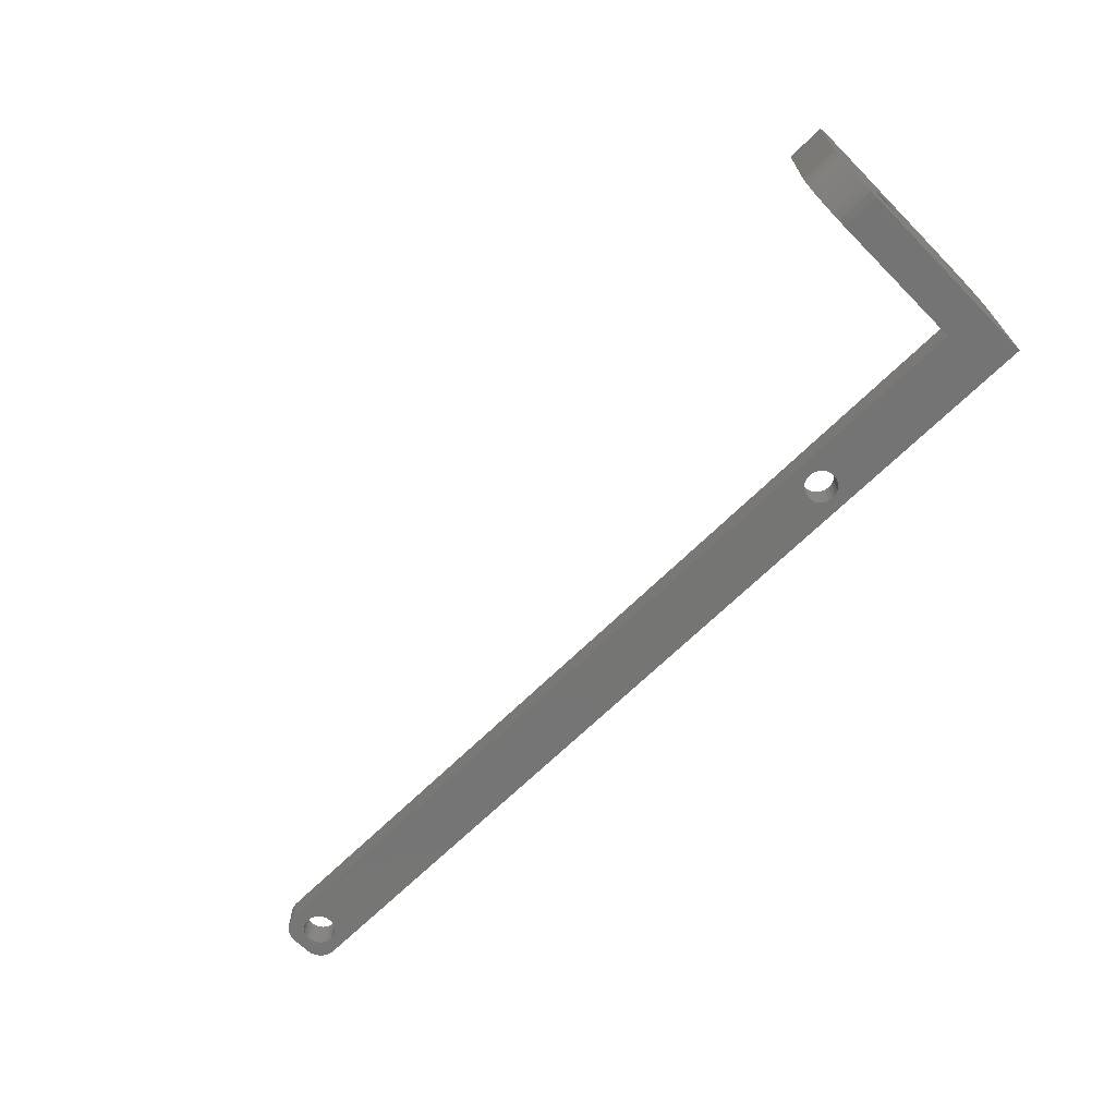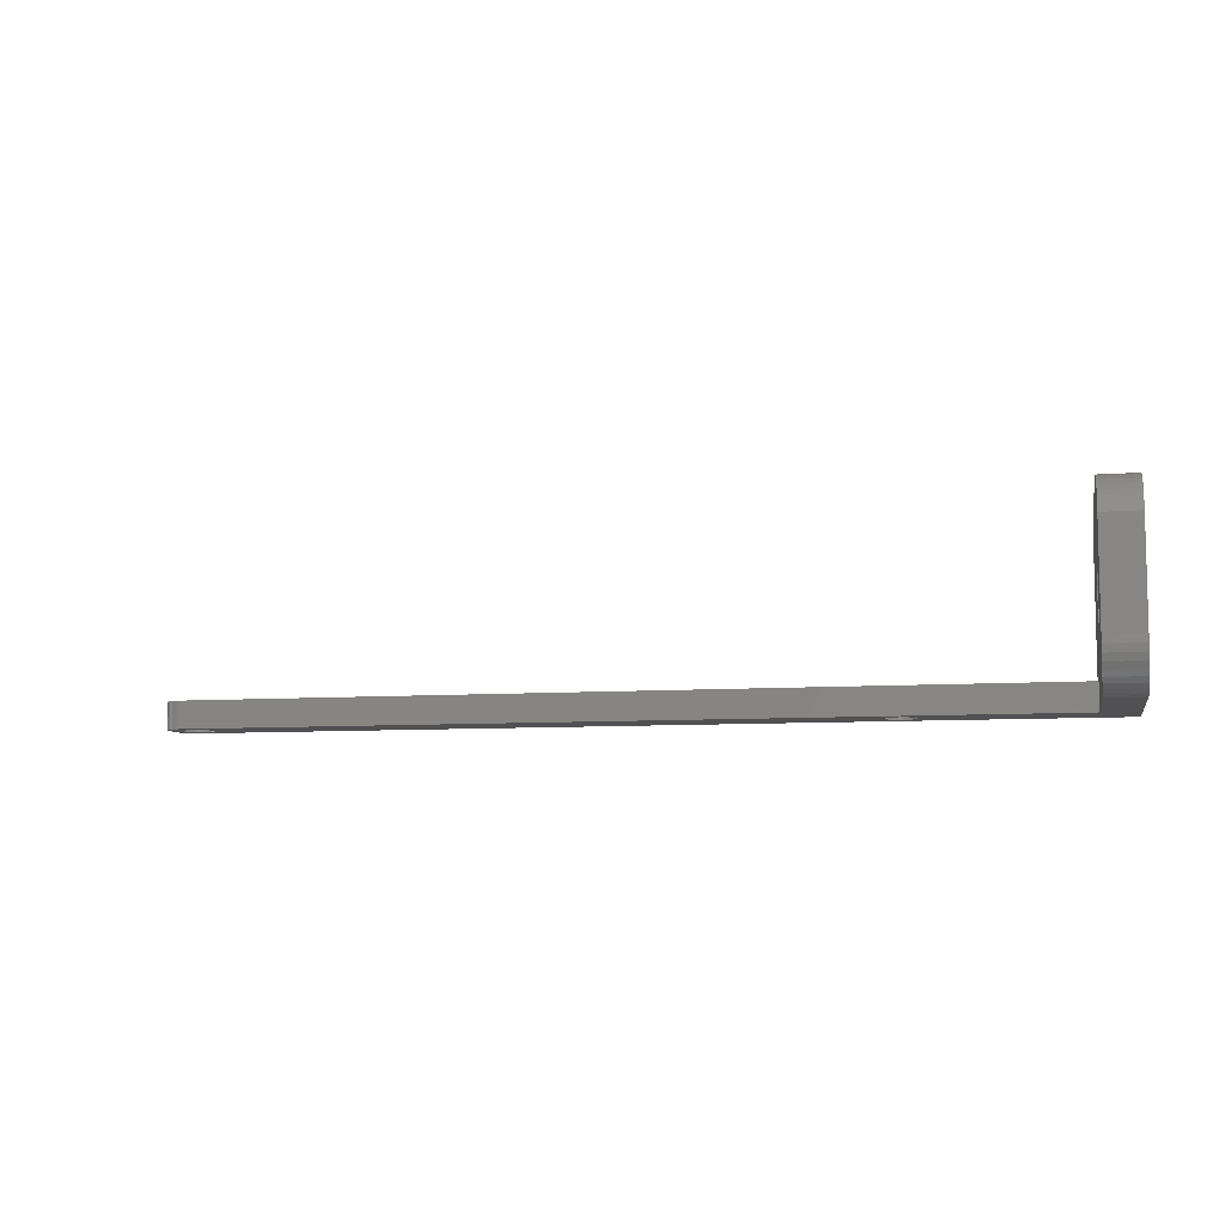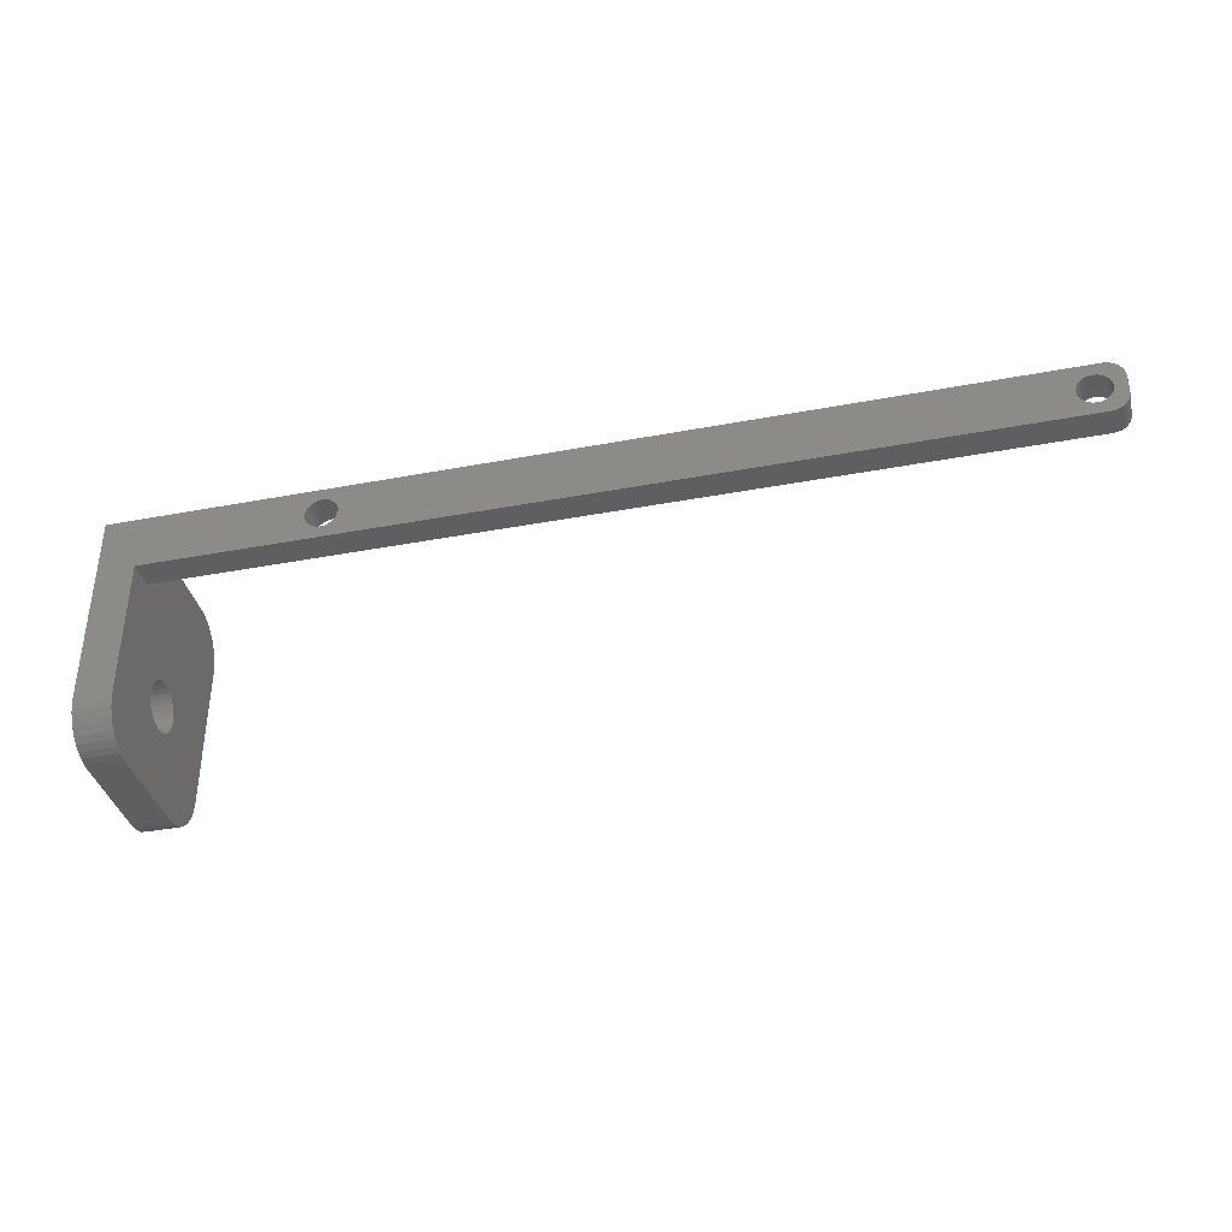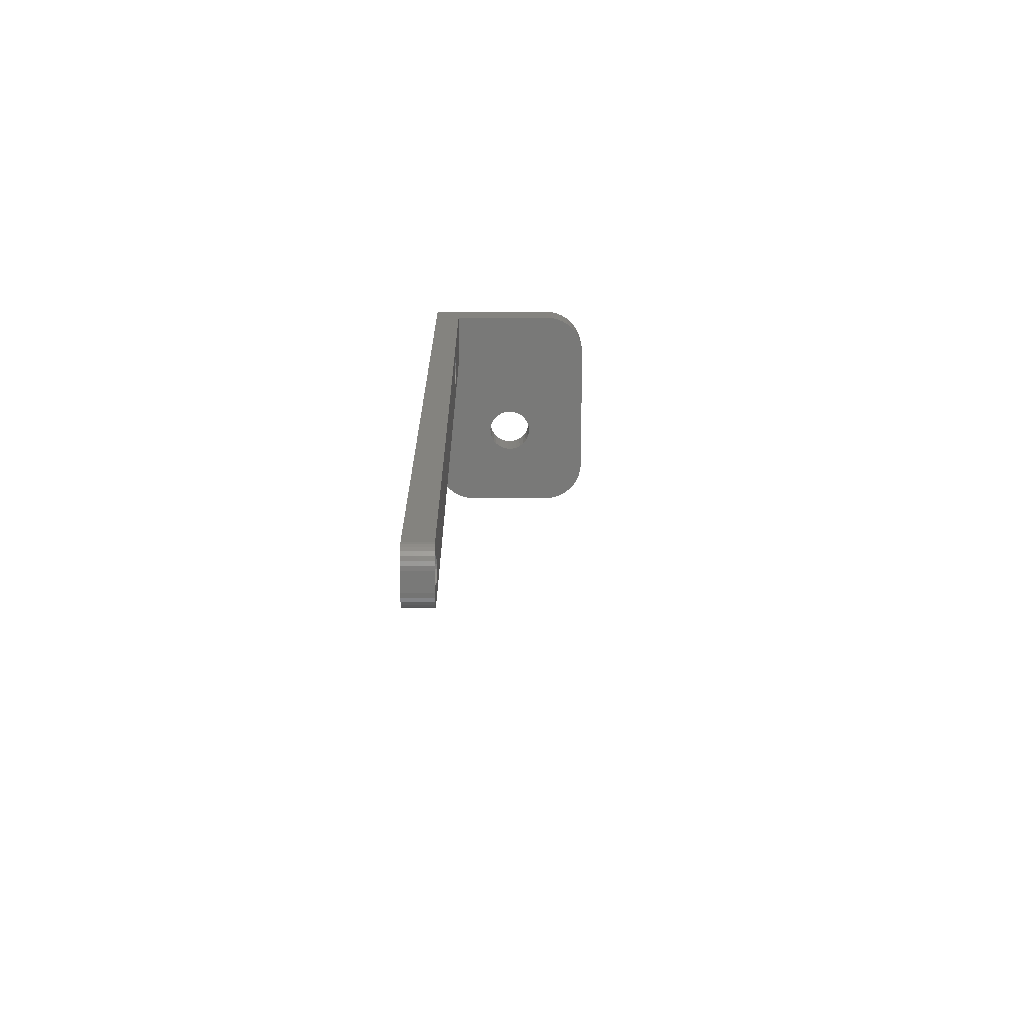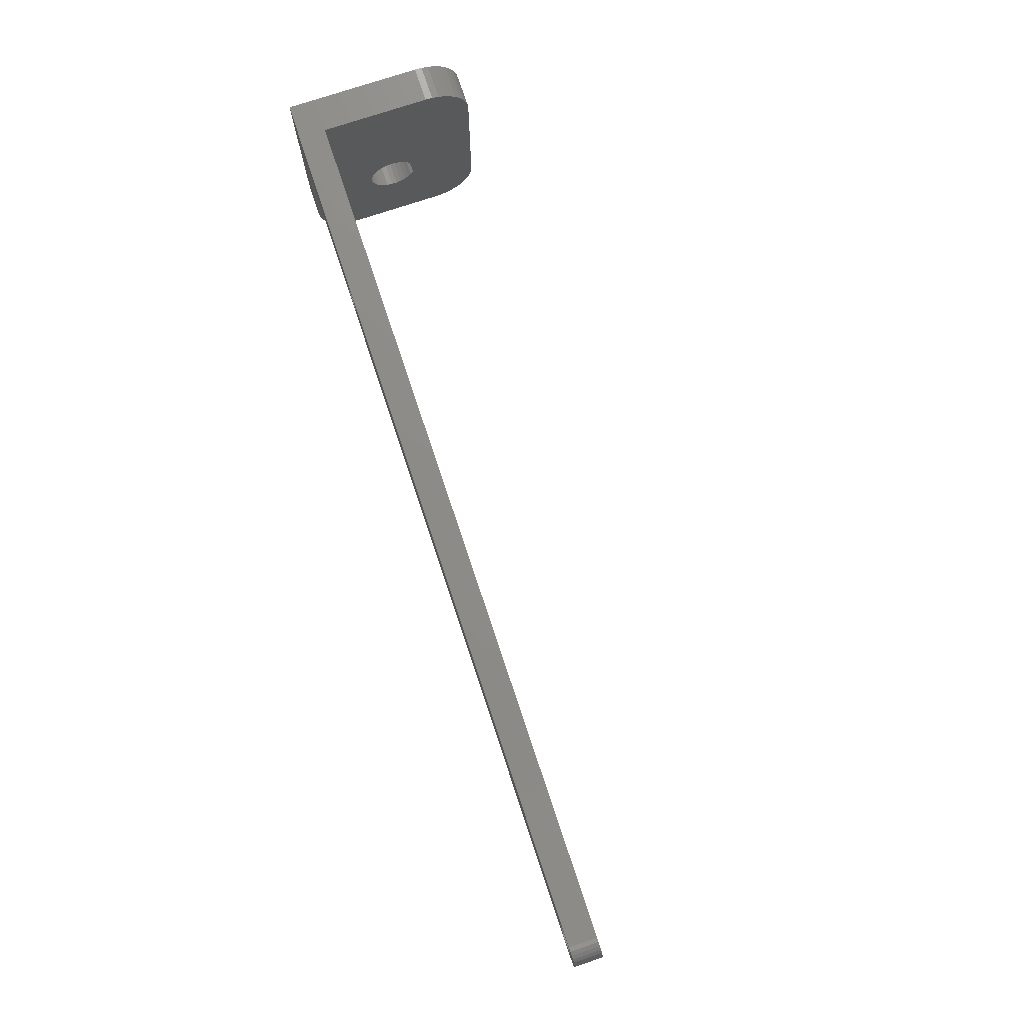
<metadata>
{"format":"stl","ext":"stl","renderer":"f3d","projection":"perspective","resolution":1024,"background":"white","views":[{"elev":-67.1,"azim":44.8,"up":"+Z"},{"elev":-7.8,"azim":12.2,"up":"+Z"},{"elev":-37.5,"azim":-166.4,"up":"+Y"},{"elev":18.1,"azim":-90.4,"up":"+Y"},{"elev":75.4,"azim":-108.5,"up":"+Y"}]}
</metadata>
<code>
# stl→obj: 256 verts, 520 faces
v 52 -10.36 10.58
v 48 -10.36 10.58
v 52 -10.3 10
v 48 -10.3 10
v 52 -10.36 9.42
v 48 -10.36 9.42
v 52 -10.55 8.866
v 48 -10.55 8.866
v 52 -10.85 8.366
v 48 -10.85 8.366
v 52 -11.25 7.942
v 48 -11.25 7.942
v 52 -11.74 7.615
v 48 -11.74 7.615
v 52 -12.28 7.398
v 48 -12.28 7.398
v 52 -12.85 7.304
v 48 -12.85 7.304
v 52 -13.44 7.336
v 48 -13.44 7.336
v 52 -14 7.492
v 48 -14 7.492
v 52 -14.52 7.765
v 48 -14.52 7.765
v 52 -14.96 8.143
v 48 -14.96 8.143
v 52 -15.31 8.608
v 48 -15.31 8.608
v 52 -15.56 9.138
v 48 -15.56 9.138
v 52 -15.68 9.708
v 48 -15.68 9.708
v 52 -15.68 10.29
v 48 -15.68 10.29
v 52 -15.56 10.86
v 48 -15.56 10.86
v 52 -15.31 11.39
v 48 -15.31 11.39
v 52 -14.96 11.86
v 48 -14.96 11.86
v 52 -14.52 12.23
v 48 -14.52 12.23
v 52 -14 12.51
v 48 -14 12.51
v 52 -13.44 12.66
v 48 -13.44 12.66
v 52 -12.85 12.7
v 48 -12.85 12.7
v 52 -12.28 12.6
v 48 -12.28 12.6
v 52 -11.74 12.39
v 48 -11.74 12.39
v 52 -11.25 12.06
v 48 -11.25 12.06
v 52 -10.85 11.63
v 48 -10.85 11.63
v 52 -10.55 11.13
v 48 -10.55 11.13
v 48 -18 0
v 52 -18 0
v 48 -18.78 0.06156
v 52 -18.78 0.06156
v 48 -19.55 0.2447
v 52 -19.55 0.2447
v 48 -20.27 0.545
v 52 -20.27 0.545
v 48 -20.94 0.9549
v 52 -20.94 0.9549
v 48 -21.54 1.464
v 52 -21.54 1.464
v 48 -22.05 2.061
v 52 -22.05 2.061
v 48 -22.46 2.73
v 52 -22.46 2.73
v 48 -22.76 3.455
v 52 -22.76 3.455
v 48 -22.94 4.218
v 52 -22.94 4.218
v 48 -23 5
v 52 -23 5
v 48 -23 15
v 52 -23 15
v 52 3 15
v 52 3 0
v 52 -22.94 15.78
v 52 -22.76 16.55
v 52 -22.46 17.27
v 52 -22.05 17.94
v 52 -18 20
v 52 -21.54 18.54
v 52 -20.94 19.05
v 52 -20.27 19.46
v 52 -19.55 19.76
v 52 -18.78 19.94
v 52 -2 20
v 52 2.938 15.78
v 52 2.755 16.55
v 52 2.455 17.27
v 52 2.045 17.94
v 52 1.536 18.54
v 52 0.9389 19.05
v 52 0.27 19.46
v 52 -0.4549 19.76
v 52 -1.218 19.94
v 48 3 15
v 48 2.938 15.78
v 48 2.755 16.55
v 48 2.455 17.27
v 48 2.045 17.94
v 48 1.536 18.54
v 48 0.9389 19.05
v 48 0.27 19.46
v 48 -0.4549 19.76
v 48 -1.218 19.94
v 48 -2 20
v 48 -18 20
v 48 -22.94 15.78
v 48 -22.76 16.55
v 48 -22.46 17.27
v 48 -22.05 17.94
v 48 -21.54 18.54
v 48 -20.94 19.05
v 48 -20.27 19.46
v 48 -19.55 19.76
v 48 -18.78 19.94
v 48 -3 3
v 48 3 3
v 48 -3 0
v -48 1 0
v -48 1 3
v -47.95 1.445 0
v -47.95 1.445 3
v -47.8 1.868 3
v -47.8 1.868 0
v -47.56 2.247 3
v -47.56 2.247 0
v -47.25 2.564 3
v -47.25 2.564 0
v -46.87 2.802 3
v -46.87 2.802 0
v -46.45 2.95 3
v -46.45 2.95 0
v -46 3 0
v -46 3 3
v -48 -1 0
v -48 -1 3
v 30.7 -2.22e-15 0
v 30.64 0.44 0
v -46 -3 0
v 29 -1.7 0
v 29.44 -1.642 0
v 29.85 -1.472 0
v -46.45 -2.95 0
v -46.87 -2.802 0
v -45 -1.7 0
v -44.56 -1.642 0
v -47.25 -2.564 0
v -47.56 -2.247 0
v -47.8 -1.868 0
v -47.95 -1.445 0
v -45.85 -1.472 0
v -45.44 -1.642 0
v -46.2 -1.202 0
v -46.47 -0.85 0
v -46.64 -0.44 0
v -46.7 -3.197e-15 0
v -46.64 0.44 0
v -46.47 0.85 0
v -46.2 1.202 0
v -45.85 1.472 0
v -45.44 1.642 0
v -45 1.7 0
v -44.56 1.642 0
v -44.15 1.472 0
v 28.15 1.472 0
v -43.8 1.202 0
v 27.8 1.202 0
v -43.53 0.85 0
v 27.53 0.85 0
v -43.36 0.44 0
v 27.36 0.44 0
v -43.3 -2.989e-15 0
v 27.3 -2.429e-15 0
v -43.36 -0.44 0
v 27.36 -0.44 0
v -43.53 -0.85 0
v 27.53 -0.85 0
v -43.8 -1.202 0
v 27.8 -1.202 0
v -44.15 -1.472 0
v 28.15 -1.472 0
v 28.56 -1.642 0
v 29 1.7 0
v 28.56 1.642 0
v 30.2 -1.202 0
v 30.47 -0.85 0
v 30.64 -0.44 0
v 30.47 0.85 0
v 30.2 1.202 0
v 29.85 1.472 0
v 29.44 1.642 0
v -46 -3 3
v -46.45 -2.95 3
v -46.87 -2.802 3
v -47.25 -2.564 3
v -47.56 -2.247 3
v -47.8 -1.868 3
v -47.95 -1.445 3
v 27.36 -0.44 3
v 27.3 -2.429e-15 3
v 27.36 0.44 3
v 27.53 0.85 3
v 27.8 1.202 3
v 28.15 1.472 3
v 28.56 1.642 3
v 29 1.7 3
v 29.44 1.642 3
v 29.85 1.472 3
v 30.2 1.202 3
v 30.47 0.85 3
v 30.64 0.44 3
v 30.7 -2.22e-15 3
v 30.64 -0.44 3
v 30.47 -0.85 3
v 30.2 -1.202 3
v 29.85 -1.472 3
v 29.44 -1.642 3
v 29 -1.7 3
v 28.56 -1.642 3
v 28.15 -1.472 3
v 27.8 -1.202 3
v 27.53 -0.85 3
v -46.64 -0.44 3
v -46.7 -3.197e-15 3
v -46.64 0.44 3
v -46.47 0.85 3
v -46.2 1.202 3
v -45.85 1.472 3
v -45.44 1.642 3
v -45 1.7 3
v -44.56 1.642 3
v -44.15 1.472 3
v -43.8 1.202 3
v -43.53 0.85 3
v -43.36 0.44 3
v -43.3 -2.989e-15 3
v -43.36 -0.44 3
v -43.53 -0.85 3
v -43.8 -1.202 3
v -44.15 -1.472 3
v -44.56 -1.642 3
v -45 -1.7 3
v -45.44 -1.642 3
v -45.85 -1.472 3
v -46.2 -1.202 3
v -46.47 -0.85 3
f 1 2 3
f 3 2 4
f 3 4 5
f 5 4 6
f 5 6 7
f 7 6 8
f 7 8 9
f 9 8 10
f 9 10 11
f 11 10 12
f 11 12 13
f 13 12 14
f 13 14 15
f 15 14 16
f 15 16 17
f 17 16 18
f 17 18 19
f 19 18 20
f 19 20 21
f 21 20 22
f 21 22 23
f 23 22 24
f 23 24 25
f 25 24 26
f 25 26 27
f 27 26 28
f 27 28 29
f 29 28 30
f 29 30 31
f 31 30 32
f 31 32 33
f 33 32 34
f 33 34 35
f 35 34 36
f 35 36 37
f 37 36 38
f 37 38 39
f 39 38 40
f 39 40 41
f 41 40 42
f 41 42 43
f 43 42 44
f 43 44 45
f 45 44 46
f 45 46 47
f 47 46 48
f 47 48 49
f 49 48 50
f 49 50 51
f 51 50 52
f 51 52 53
f 53 52 54
f 53 54 55
f 55 54 56
f 55 56 57
f 57 56 58
f 57 58 1
f 1 58 2
f 59 60 61
f 61 60 62
f 61 62 63
f 63 62 64
f 63 64 65
f 65 64 66
f 65 66 67
f 67 66 68
f 67 68 69
f 69 68 70
f 69 70 71
f 71 70 72
f 71 72 73
f 73 72 74
f 73 74 75
f 75 74 76
f 75 76 77
f 77 76 78
f 77 78 79
f 79 78 80
f 79 80 81
f 81 80 82
f 1 3 83
f 83 3 5
f 83 5 84
f 84 5 7
f 84 7 9
f 9 11 84
f 84 11 13
f 84 13 15
f 84 15 60
f 60 15 17
f 60 17 19
f 19 21 60
f 60 21 72
f 60 72 70
f 72 21 74
f 74 21 23
f 74 23 76
f 76 23 78
f 78 23 80
f 80 23 25
f 80 25 27
f 27 29 80
f 80 29 31
f 80 31 33
f 80 33 82
f 82 33 35
f 82 35 37
f 37 39 82
f 82 39 41
f 82 41 85
f 85 41 86
f 86 41 87
f 87 41 43
f 87 43 88
f 88 43 89
f 88 89 90
f 90 89 91
f 91 89 92
f 92 89 93
f 93 89 94
f 43 45 89
f 89 45 47
f 89 47 49
f 89 49 95
f 95 49 51
f 95 51 53
f 53 55 95
f 95 55 83
f 95 83 96
f 55 57 83
f 83 57 1
f 70 68 60
f 60 68 66
f 60 66 64
f 64 62 60
f 96 97 95
f 95 97 98
f 95 98 99
f 99 100 95
f 95 100 101
f 95 101 102
f 102 103 95
f 95 103 104
f 83 105 96
f 96 105 106
f 96 106 97
f 97 106 107
f 97 107 98
f 98 107 108
f 98 108 99
f 99 108 109
f 99 109 100
f 100 109 110
f 100 110 101
f 101 110 111
f 101 111 102
f 102 111 112
f 102 112 103
f 103 112 113
f 103 113 104
f 104 113 114
f 104 114 95
f 95 114 115
f 95 115 89
f 89 115 116
f 81 82 117
f 117 82 85
f 117 85 118
f 118 85 86
f 118 86 119
f 119 86 87
f 119 87 120
f 120 87 88
f 120 88 121
f 121 88 90
f 121 90 122
f 122 90 91
f 122 91 123
f 123 91 92
f 123 92 124
f 124 92 93
f 124 93 125
f 125 93 94
f 125 94 116
f 116 94 89
f 2 105 4
f 4 105 126
f 4 126 6
f 6 126 8
f 8 126 10
f 10 126 12
f 12 126 14
f 14 126 16
f 16 126 59
f 16 59 18
f 18 59 20
f 20 59 22
f 22 59 71
f 22 71 73
f 2 58 105
f 105 58 56
f 105 56 115
f 115 56 54
f 115 54 52
f 52 50 115
f 115 50 116
f 116 50 48
f 116 48 46
f 46 44 116
f 116 44 120
f 116 120 121
f 120 44 119
f 119 44 42
f 119 42 118
f 118 42 117
f 117 42 81
f 81 42 40
f 81 40 38
f 38 36 81
f 81 36 34
f 81 34 79
f 79 34 32
f 79 32 30
f 30 28 79
f 79 28 26
f 79 26 24
f 22 73 24
f 24 73 75
f 24 75 77
f 61 63 59
f 59 63 65
f 59 65 67
f 67 69 59
f 59 69 71
f 77 79 24
f 121 122 116
f 116 122 123
f 116 123 124
f 124 125 116
f 114 113 115
f 115 113 112
f 115 112 111
f 111 110 115
f 115 110 109
f 115 109 108
f 108 107 115
f 115 107 106
f 115 106 105
f 105 127 126
f 126 128 59
f 129 130 131
f 131 130 132
f 131 132 133
f 131 133 134
f 134 133 135
f 134 135 136
f 136 135 137
f 136 137 138
f 138 137 139
f 138 139 140
f 140 139 141
f 140 141 142
f 142 141 143
f 143 141 144
f 129 145 130
f 130 145 146
f 59 128 60
f 60 128 84
f 84 128 147
f 84 147 148
f 149 150 128
f 128 150 151
f 128 151 152
f 153 154 149
f 149 154 155
f 149 155 156
f 154 157 155
f 155 157 158
f 155 158 159
f 160 161 159
f 159 161 162
f 159 162 155
f 161 160 163
f 163 160 145
f 163 145 164
f 164 145 165
f 165 145 166
f 166 145 129
f 166 129 167
f 167 129 168
f 168 129 169
f 169 129 131
f 169 131 170
f 170 131 134
f 170 134 171
f 171 134 172
f 172 134 136
f 172 136 138
f 138 140 172
f 172 140 143
f 172 143 173
f 173 143 174
f 174 143 175
f 174 175 176
f 176 175 177
f 176 177 178
f 178 177 179
f 178 179 180
f 180 179 181
f 180 181 182
f 182 181 183
f 182 183 184
f 184 183 185
f 184 185 186
f 186 185 187
f 186 187 188
f 188 187 189
f 188 189 190
f 190 189 191
f 190 191 149
f 149 191 192
f 149 192 150
f 140 142 143
f 84 193 143
f 143 193 194
f 143 194 175
f 156 190 149
f 152 195 128
f 128 195 196
f 128 196 197
f 197 147 128
f 148 198 84
f 84 198 199
f 84 199 200
f 200 201 84
f 84 201 193
f 149 202 153
f 153 202 203
f 153 203 204
f 153 204 154
f 154 204 205
f 154 205 157
f 157 205 206
f 157 206 158
f 158 206 207
f 158 207 159
f 159 207 208
f 159 208 160
f 160 208 145
f 145 208 146
f 209 185 210
f 210 185 183
f 210 183 211
f 211 183 181
f 211 181 212
f 212 181 179
f 212 179 213
f 213 179 177
f 213 177 214
f 214 177 175
f 214 175 215
f 215 175 194
f 215 194 216
f 216 194 193
f 216 193 217
f 217 193 201
f 217 201 218
f 218 201 200
f 218 200 219
f 219 200 199
f 219 199 220
f 220 199 198
f 220 198 221
f 221 198 148
f 221 148 222
f 222 148 147
f 222 147 223
f 223 147 197
f 223 197 224
f 224 197 196
f 224 196 225
f 225 196 195
f 225 195 226
f 226 195 152
f 226 152 227
f 227 152 151
f 227 151 228
f 228 151 150
f 228 150 229
f 229 150 192
f 229 192 230
f 230 192 191
f 230 191 231
f 231 191 189
f 231 189 232
f 232 189 187
f 232 187 209
f 209 187 185
f 233 165 234
f 234 165 166
f 234 166 235
f 235 166 167
f 235 167 236
f 236 167 168
f 236 168 237
f 237 168 169
f 237 169 238
f 238 169 170
f 238 170 239
f 239 170 171
f 239 171 240
f 240 171 172
f 240 172 241
f 241 172 173
f 241 173 242
f 242 173 174
f 242 174 243
f 243 174 176
f 243 176 244
f 244 176 178
f 244 178 245
f 245 178 180
f 245 180 246
f 246 180 182
f 246 182 247
f 247 182 184
f 247 184 248
f 248 184 186
f 248 186 249
f 249 186 188
f 249 188 250
f 250 188 190
f 250 190 251
f 251 190 156
f 251 156 252
f 252 156 155
f 252 155 253
f 253 155 162
f 253 162 254
f 254 162 161
f 254 161 255
f 255 161 163
f 255 163 256
f 256 163 164
f 256 164 233
f 233 164 165
f 149 128 202
f 202 128 126
f 105 83 127
f 127 83 84
f 127 84 143
f 143 144 127
f 141 139 144
f 144 139 137
f 144 137 241
f 241 137 240
f 240 137 135
f 240 135 133
f 240 133 239
f 239 133 132
f 239 132 238
f 238 132 237
f 237 132 130
f 237 130 236
f 236 130 235
f 235 130 234
f 234 130 146
f 234 146 233
f 233 146 256
f 256 146 255
f 255 146 208
f 255 208 254
f 254 208 253
f 253 208 207
f 253 207 252
f 252 207 206
f 252 206 205
f 204 202 205
f 205 202 251
f 205 251 252
f 204 203 202
f 126 228 202
f 202 228 229
f 202 229 251
f 251 229 250
f 250 229 230
f 250 230 249
f 249 230 231
f 249 231 248
f 248 231 232
f 248 232 247
f 247 232 209
f 247 209 246
f 246 209 210
f 246 210 245
f 245 210 211
f 245 211 244
f 244 211 212
f 244 212 243
f 243 212 213
f 243 213 242
f 242 213 214
f 242 214 241
f 241 214 215
f 241 215 144
f 144 215 216
f 144 216 127
f 127 216 217
f 127 217 218
f 127 222 126
f 126 222 223
f 126 223 224
f 218 219 127
f 127 219 220
f 127 220 221
f 221 222 127
f 224 225 126
f 126 225 226
f 126 226 227
f 227 228 126

</code>
